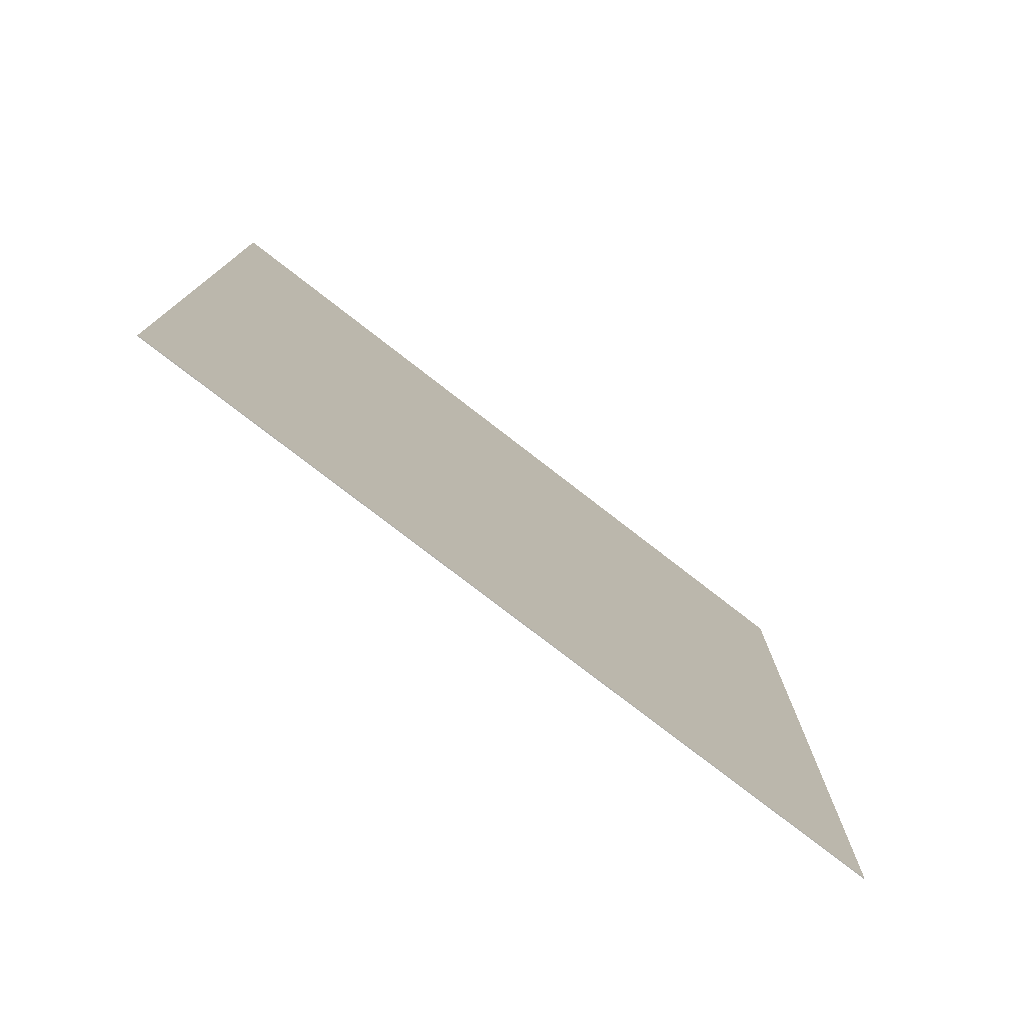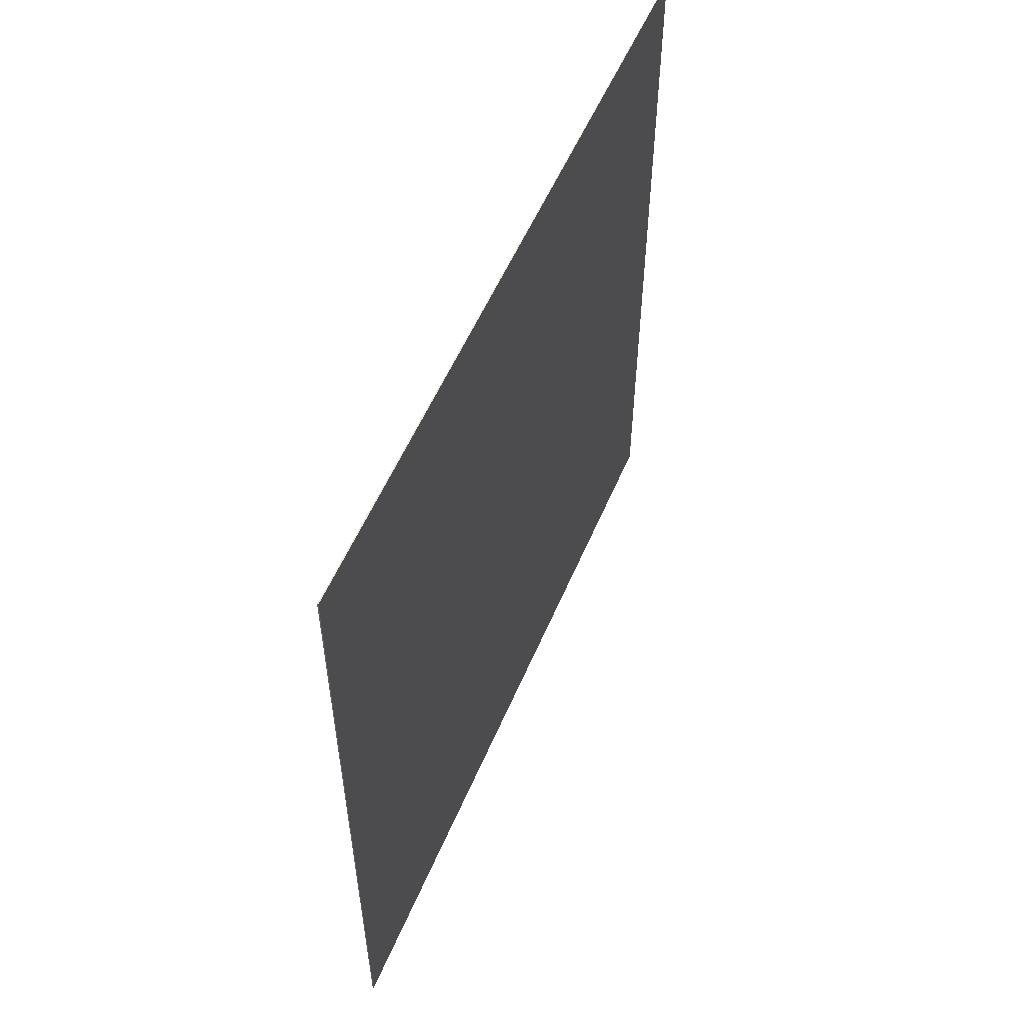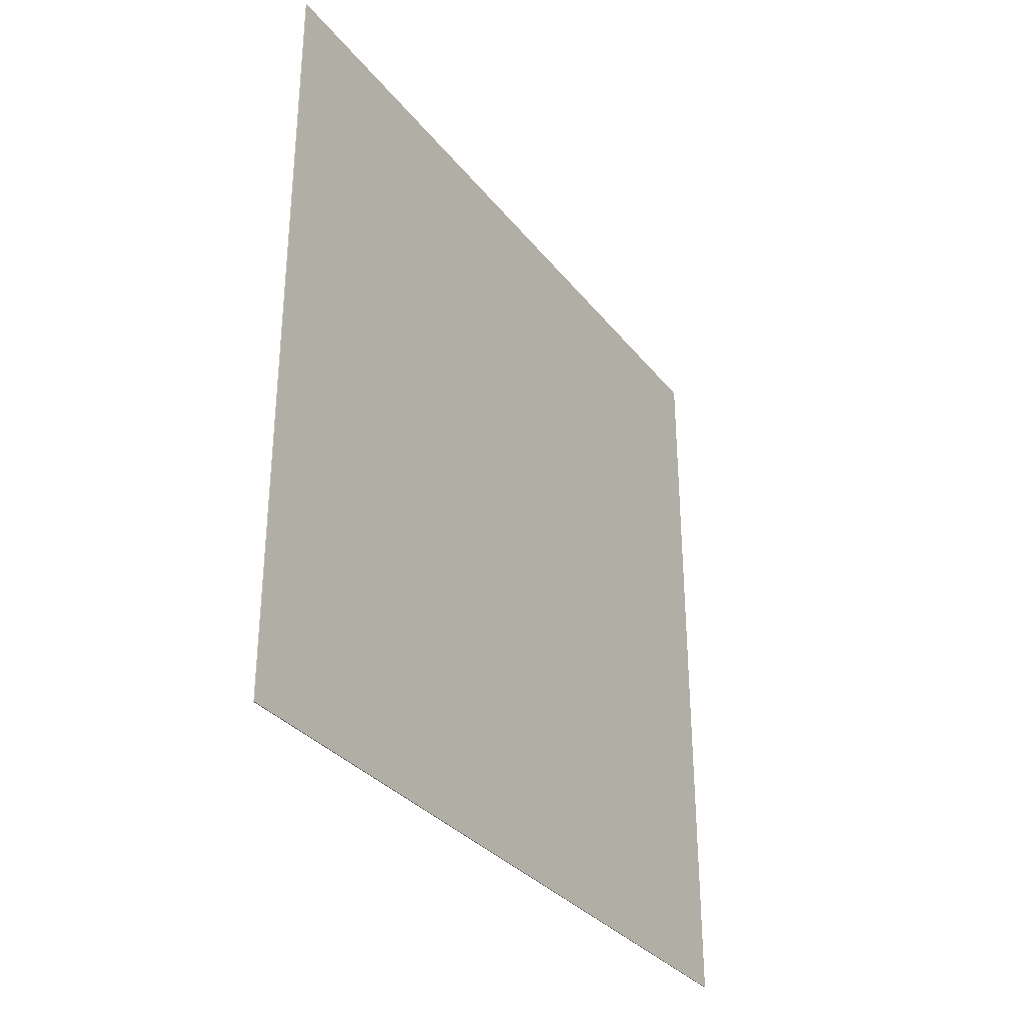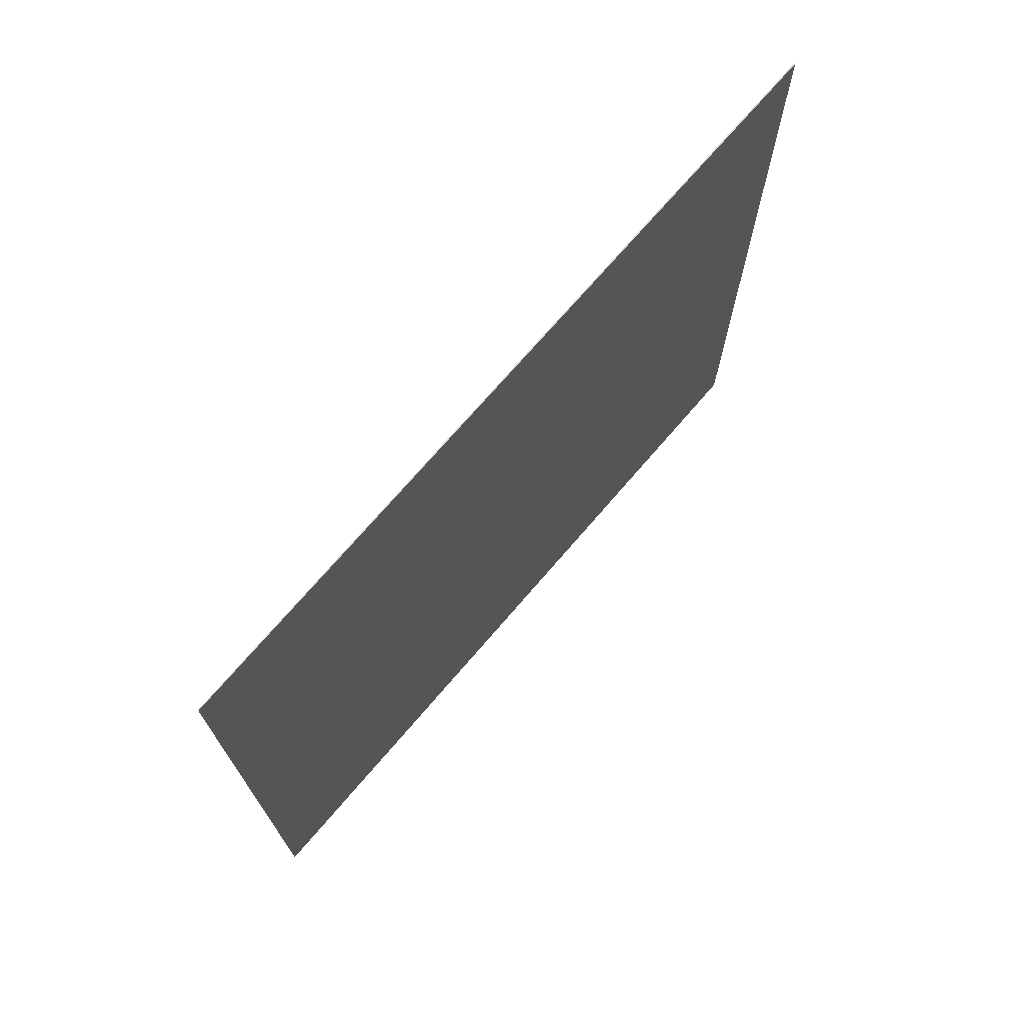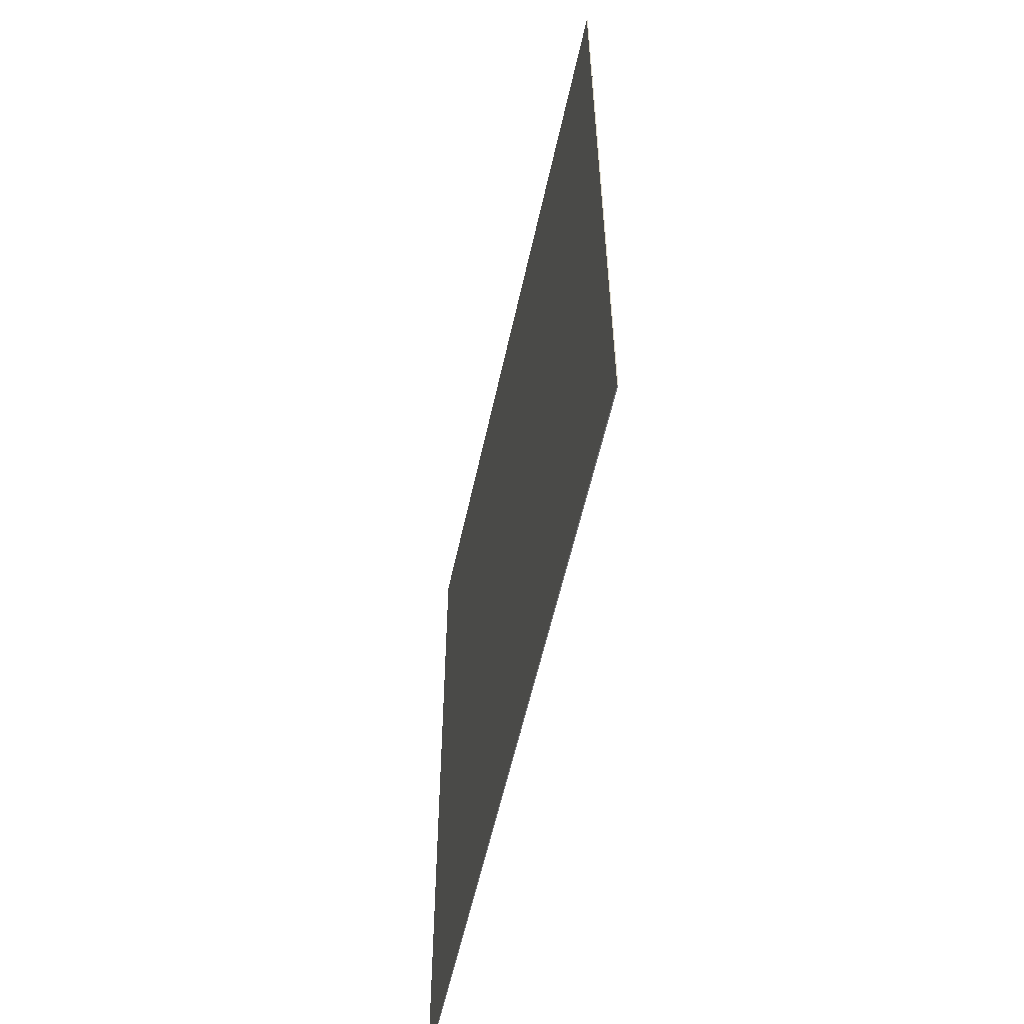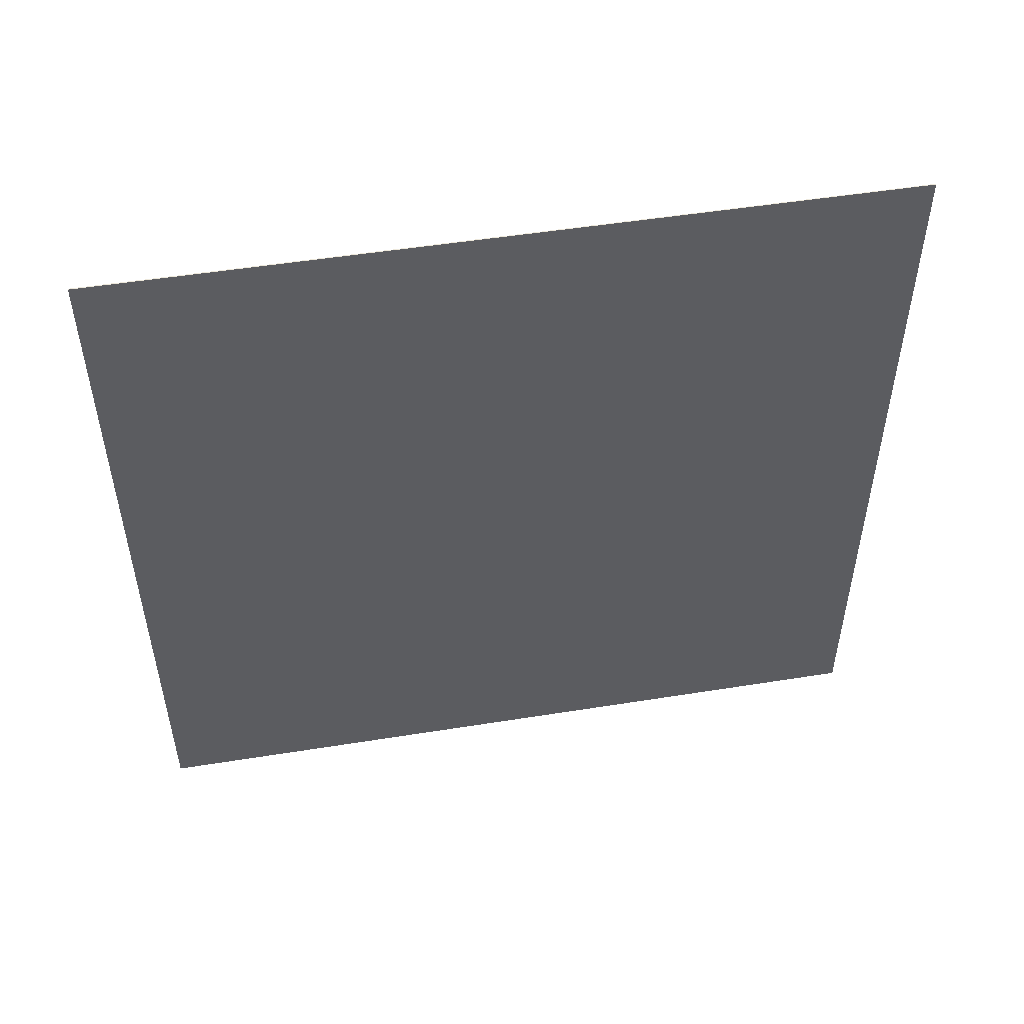
<metadata>
{"format":"obj","ext":"obj","renderer":"f3d","projection":"perspective","resolution":1024,"background":"white","views":[{"elev":-77.0,"azim":52.2,"up":"+Z"},{"elev":55.1,"azim":22.8,"up":"+Y"},{"elev":-32.5,"azim":31.8,"up":"+Y"},{"elev":71.9,"azim":-139.4,"up":"+Y"},{"elev":-56.0,"azim":-12.1,"up":"+Y"},{"elev":51.1,"azim":-99.9,"up":"+Z"}]}
</metadata>
<code>
v 0.000952 -0.7904 -1
v 0.001121 -0.7905 1
v -0.001121 -0.7905 1
v -0.000952 -0.7904 -1
v 0.000948 1.21 -1
v 0.001428 1.21 1
v -0.001428 1.21 1
v -0.000948 1.21 -1
f 1 2 3
f 5 8 7
f 5 6 2
f 6 7 3
f 3 7 8
f 1 4 8
f 4 1 3
f 6 5 7
f 1 5 2
f 2 6 3
f 4 3 8
f 5 1 8

</code>
